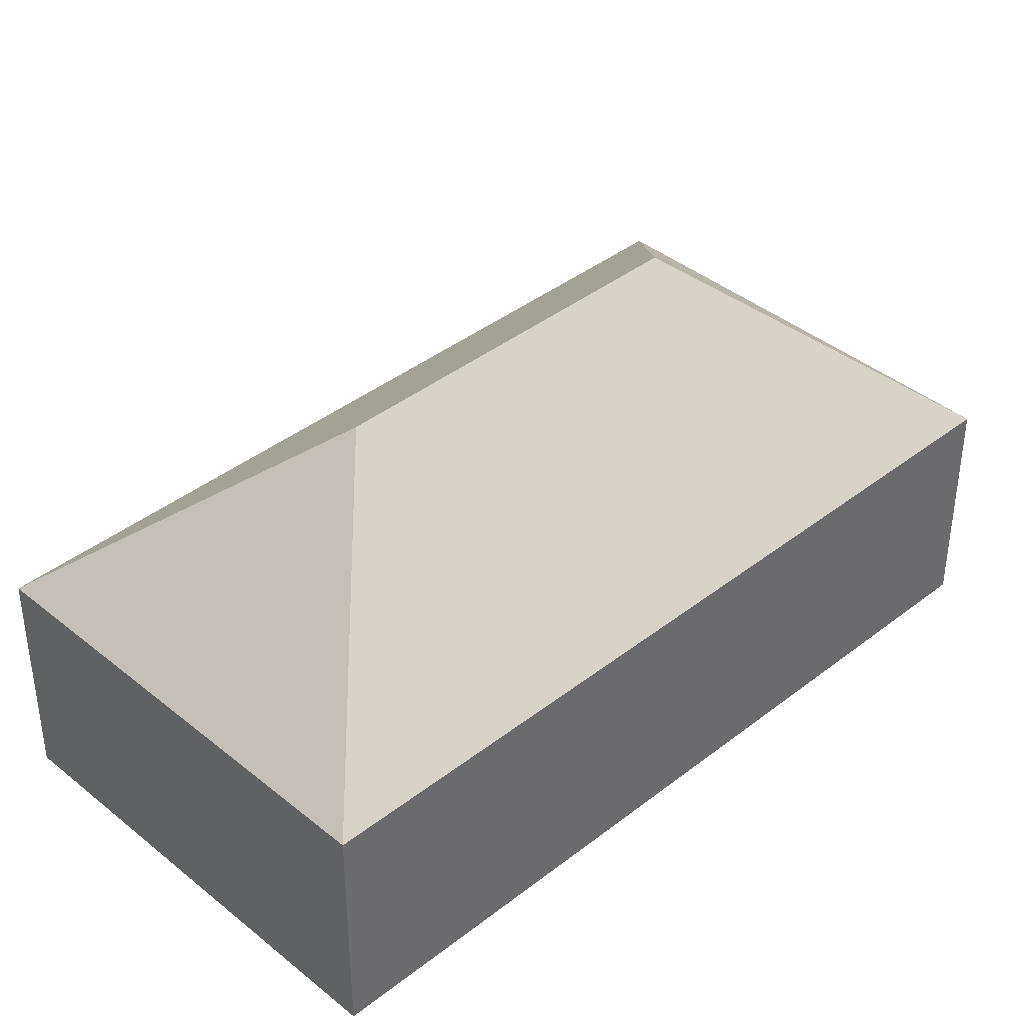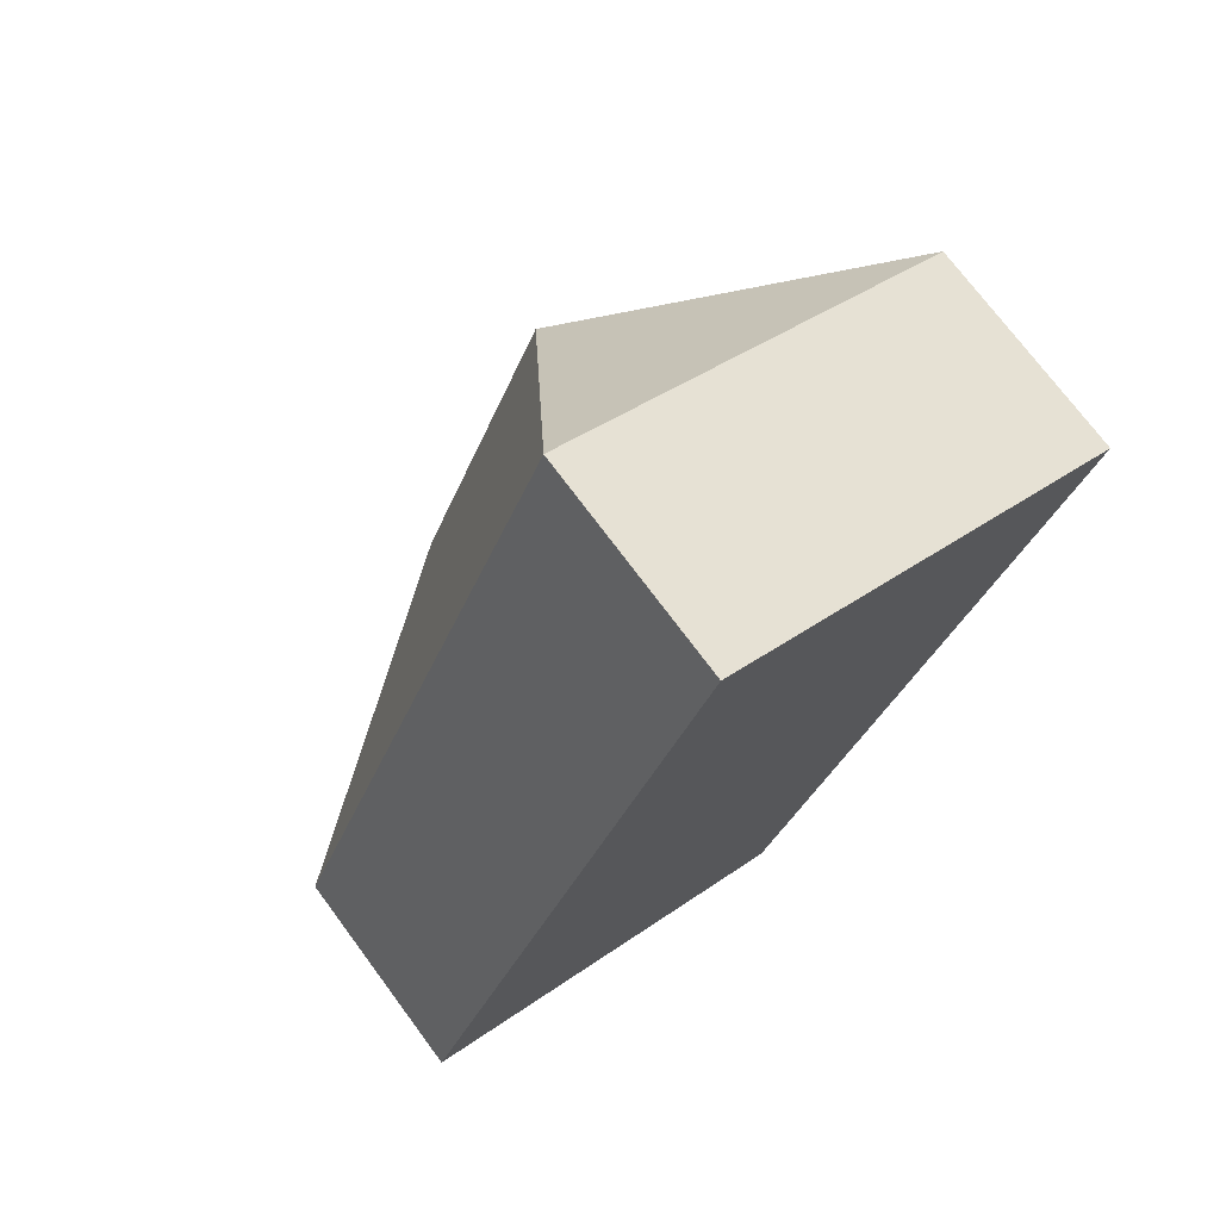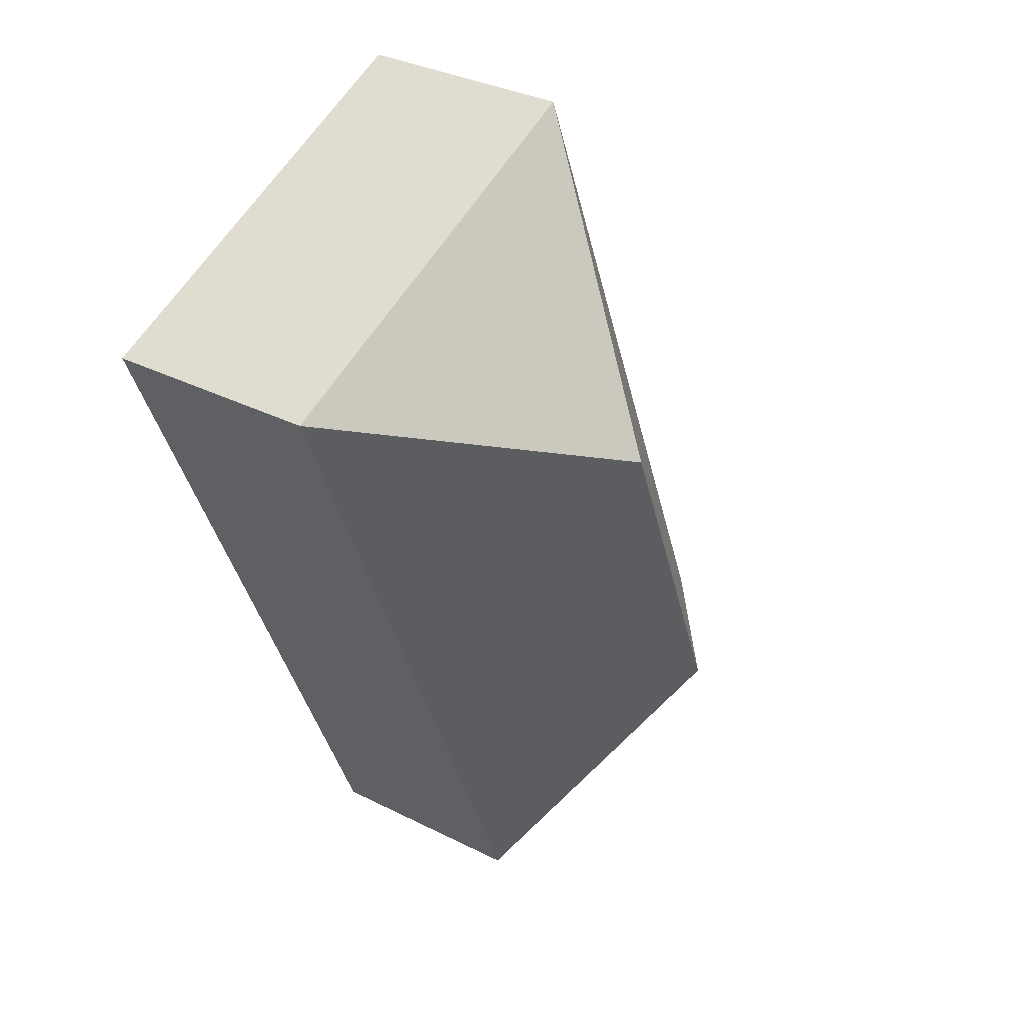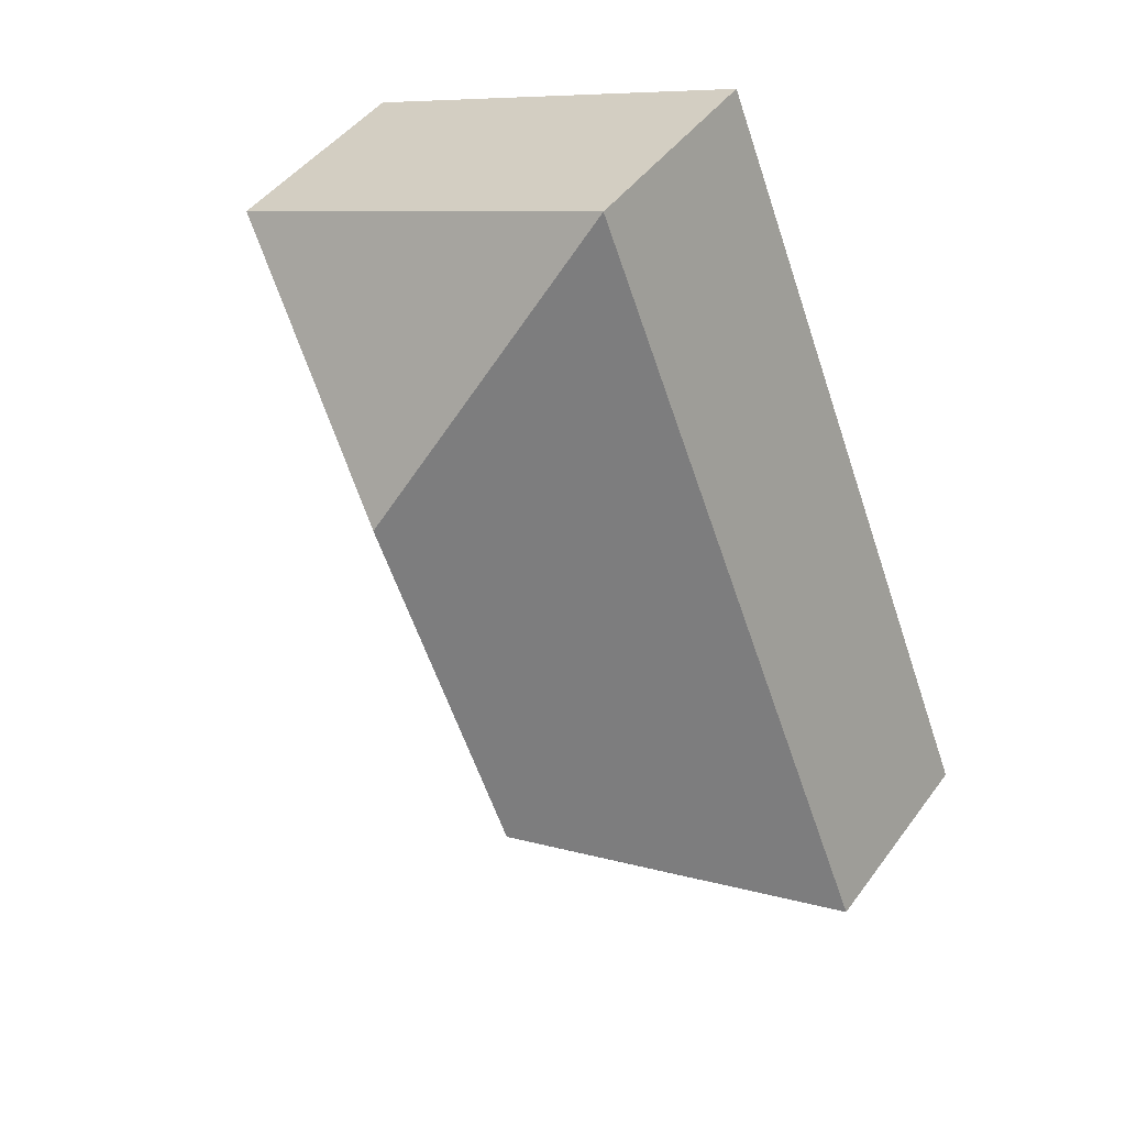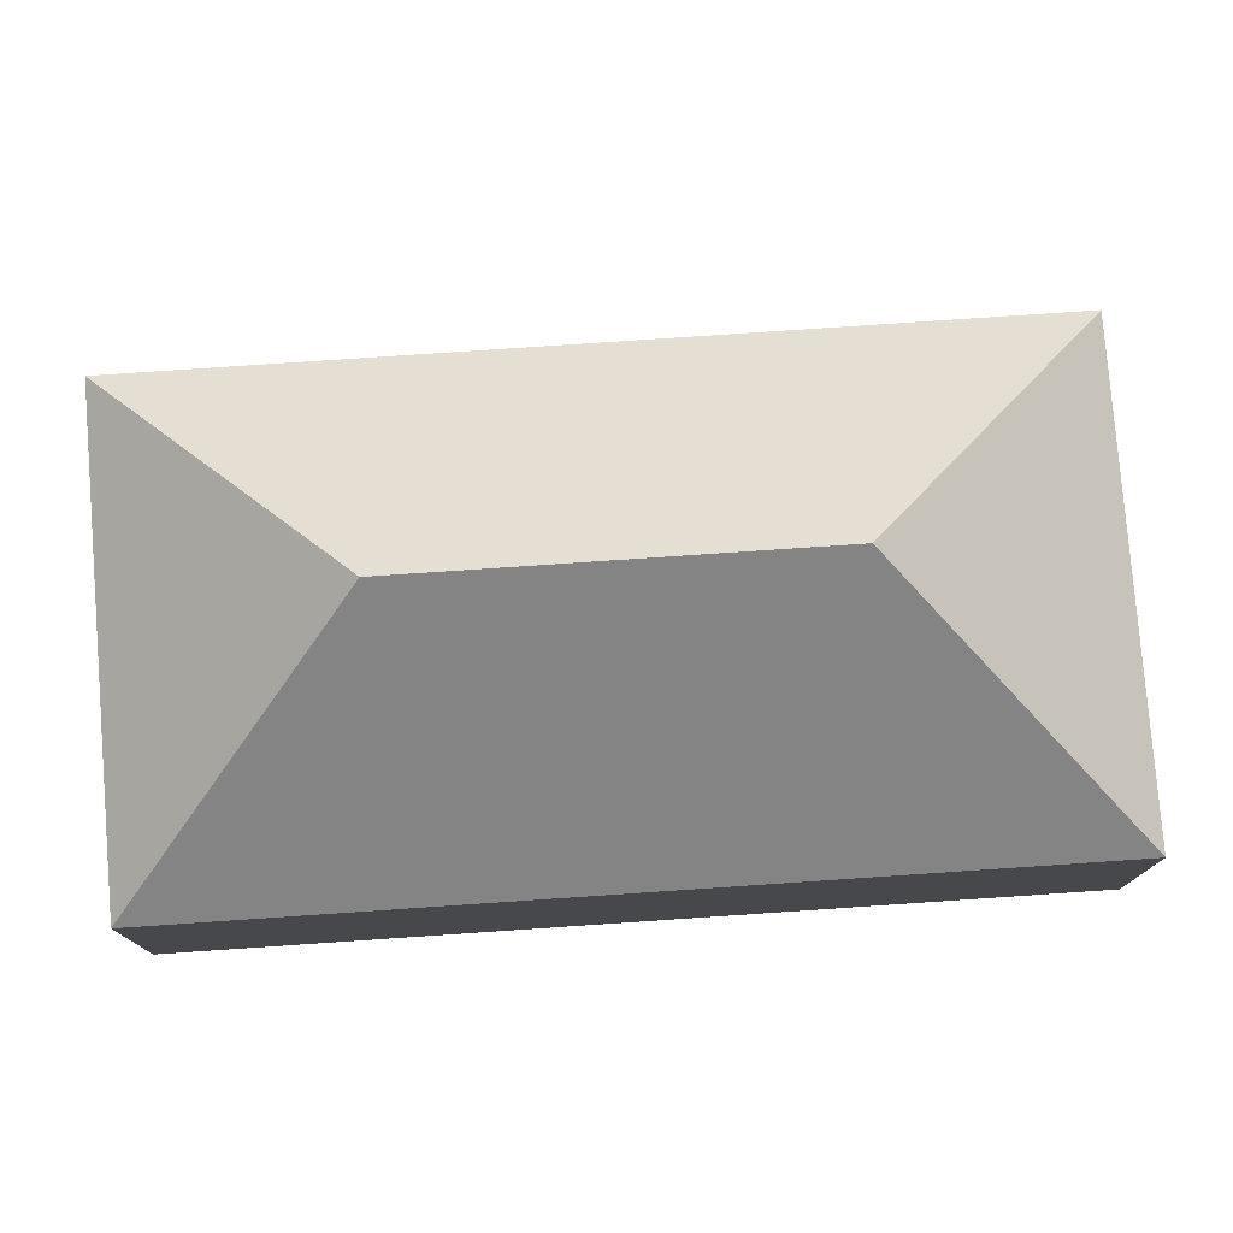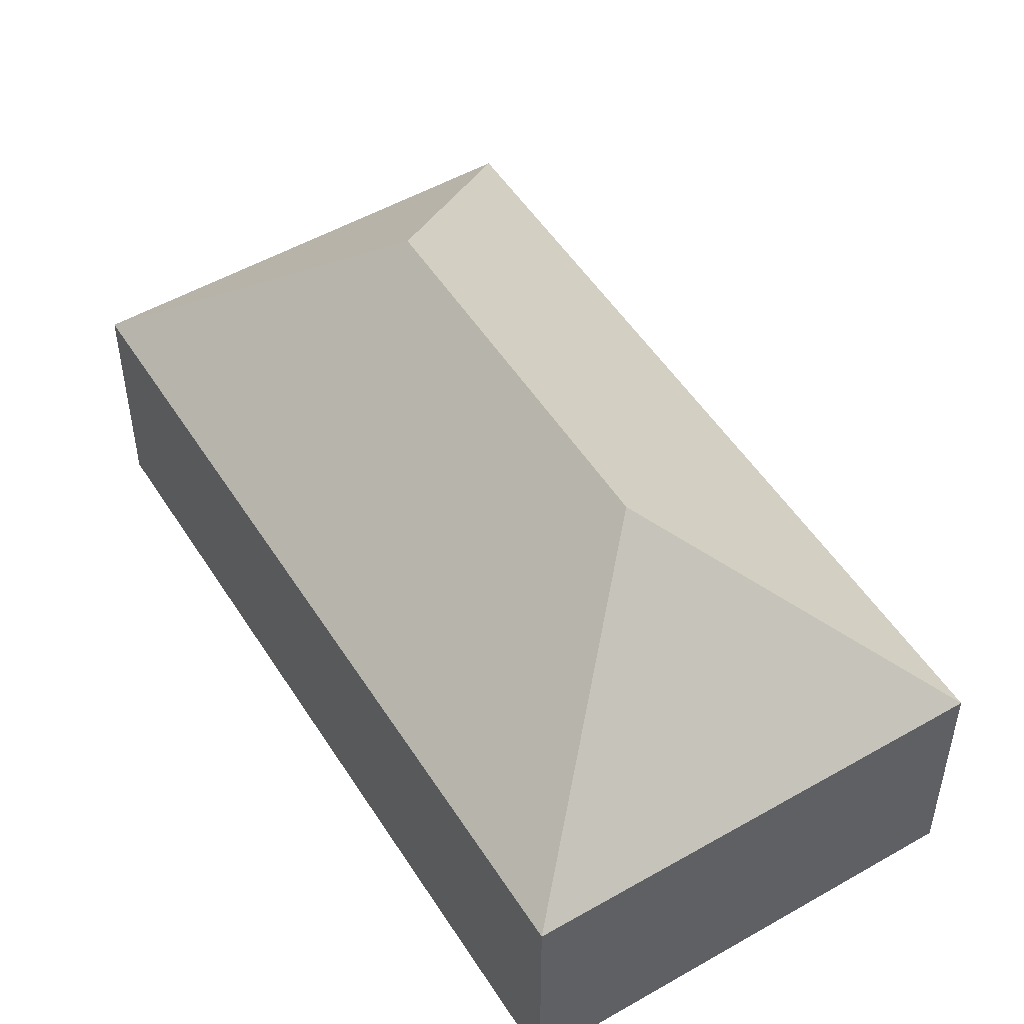
<metadata>
{"format":"obj","ext":"obj","renderer":"f3d","projection":"perspective","resolution":1024,"background":"white","views":[{"elev":39.9,"azim":-111.9,"up":"+Y"},{"elev":73.2,"azim":-36.6,"up":"+Z"},{"elev":33.4,"azim":124.8,"up":"+Z"},{"elev":45.4,"azim":-146.1,"up":"+Z"},{"elev":78.4,"azim":108.2,"up":"+Y"},{"elev":51.0,"azim":170.7,"up":"+Y"}]}
</metadata>
<code>
v  16.13 -8.075e-16 13.19
v  6.915 4.92 17.06
v  6.915 -1.045e-15 17.06
v  16.13 4.92 13.19
v  0 0 0
v  0.0001045 4.92 -0.000156
v  9.213 2.372e-16 -3.875
v  9.213 4.92 -3.875
v  6.484 9.187 2.694
v  9.645 9.187 10.49
g defaultobject
f 1 2 3
f 2 1 4
f 2 5 3
f 5 2 6
f 6 7 5
f 7 6 8
f 7 4 1
f 4 7 8
f 9 8 6
f 9 2 10
f 2 9 6
f 9 4 8
f 4 9 10
f 2 4 10
f 5 1 3
f 1 5 7

</code>
